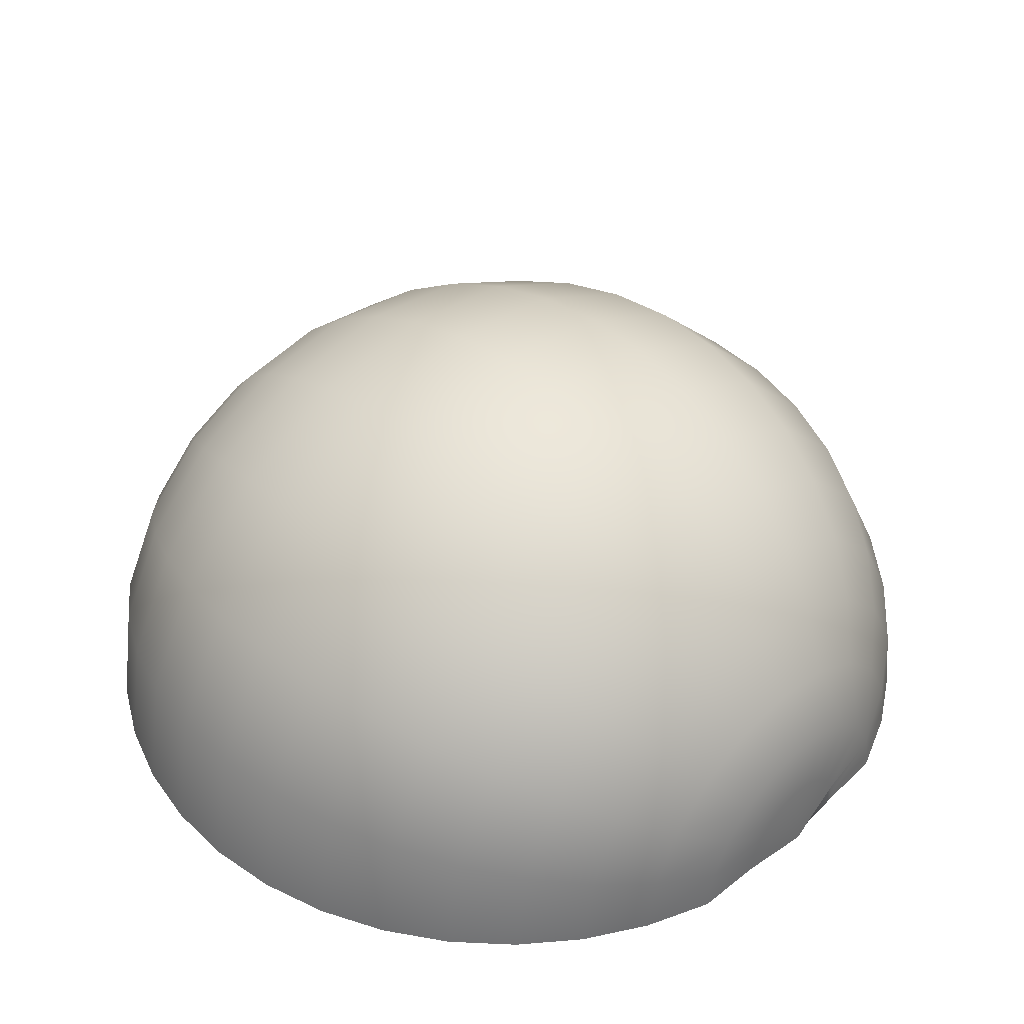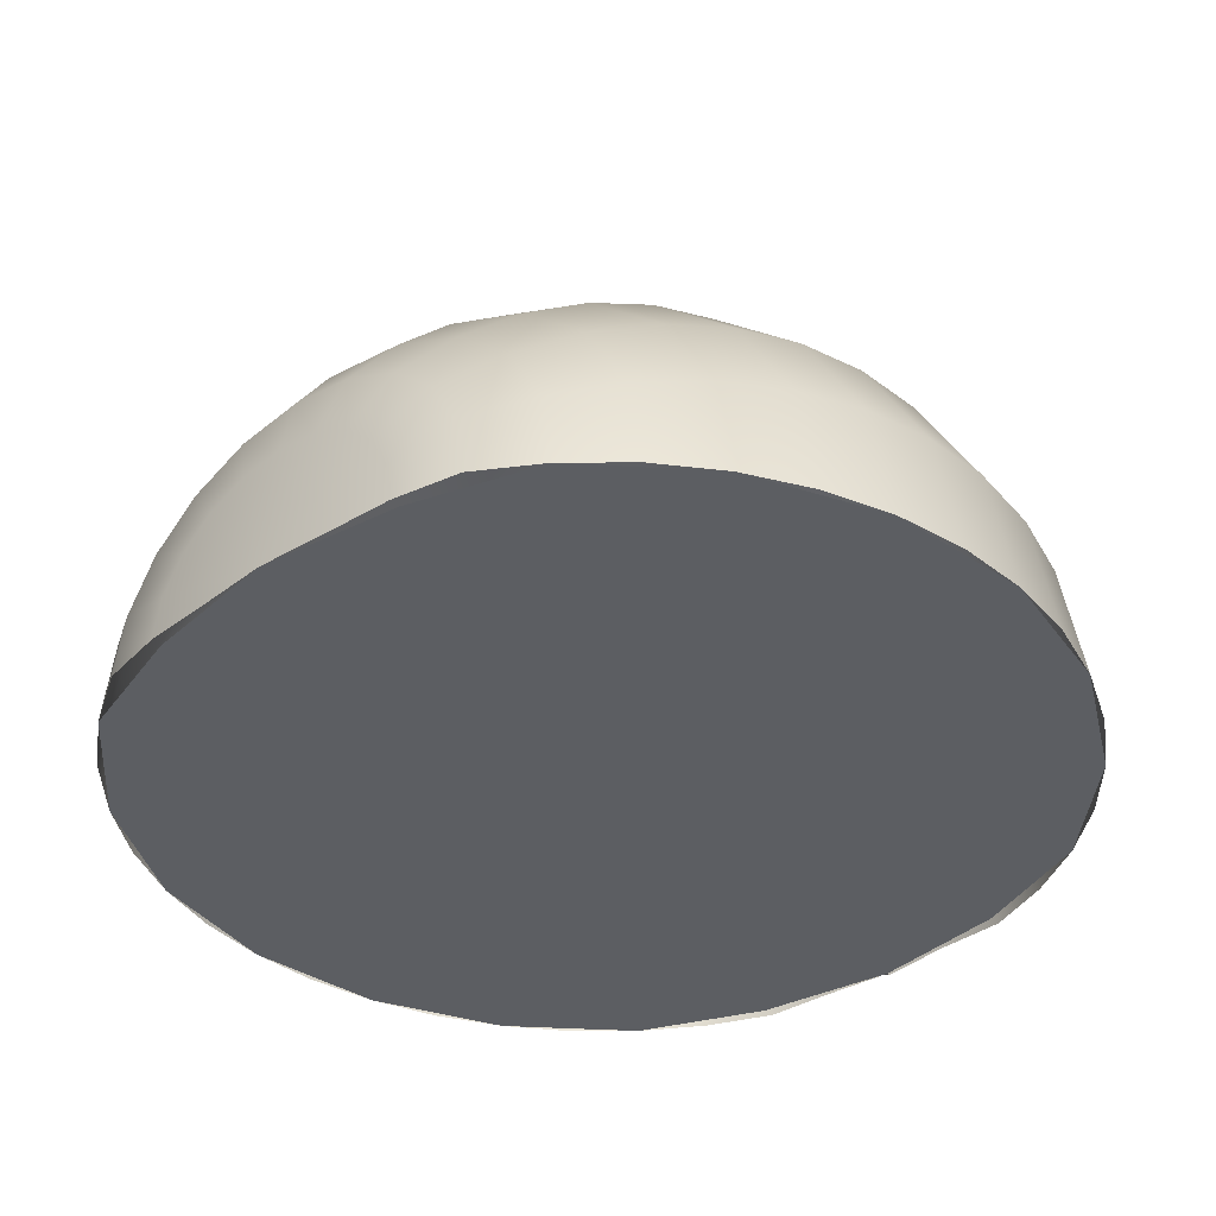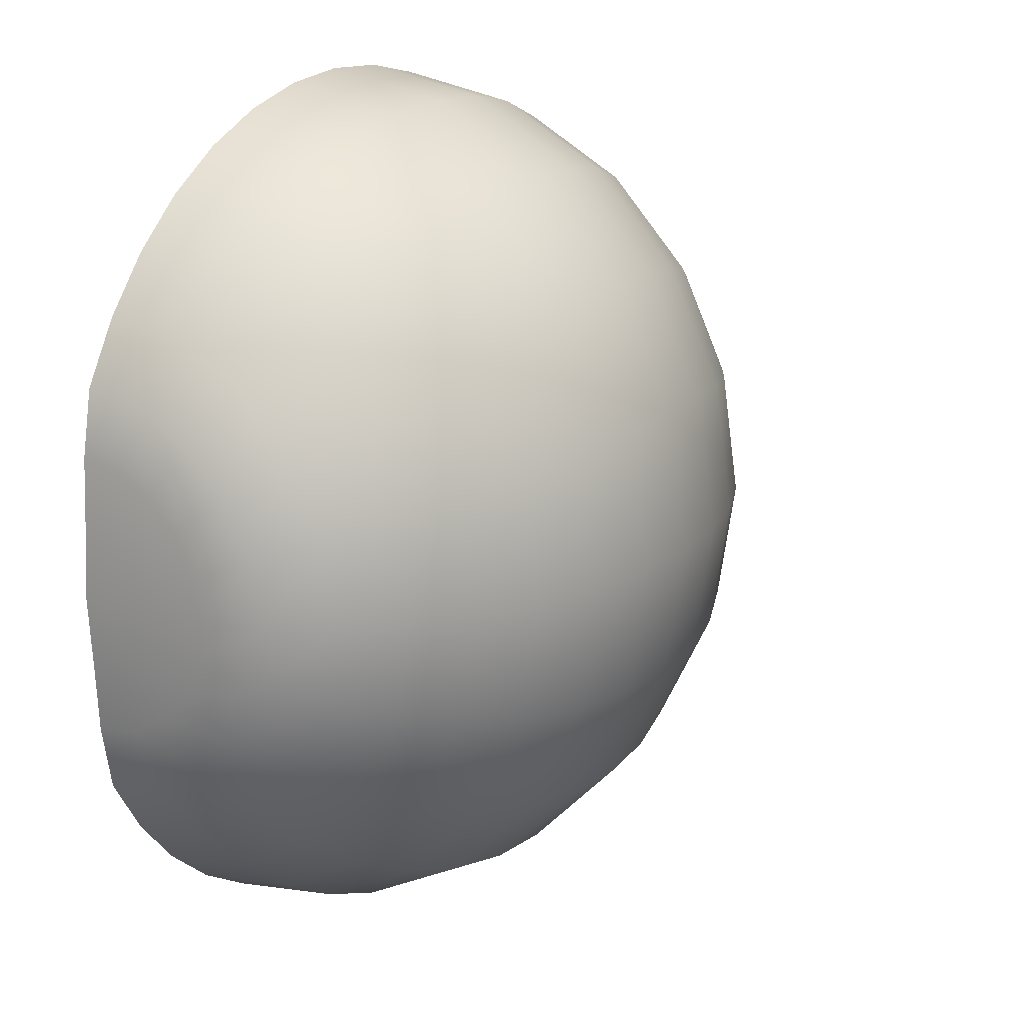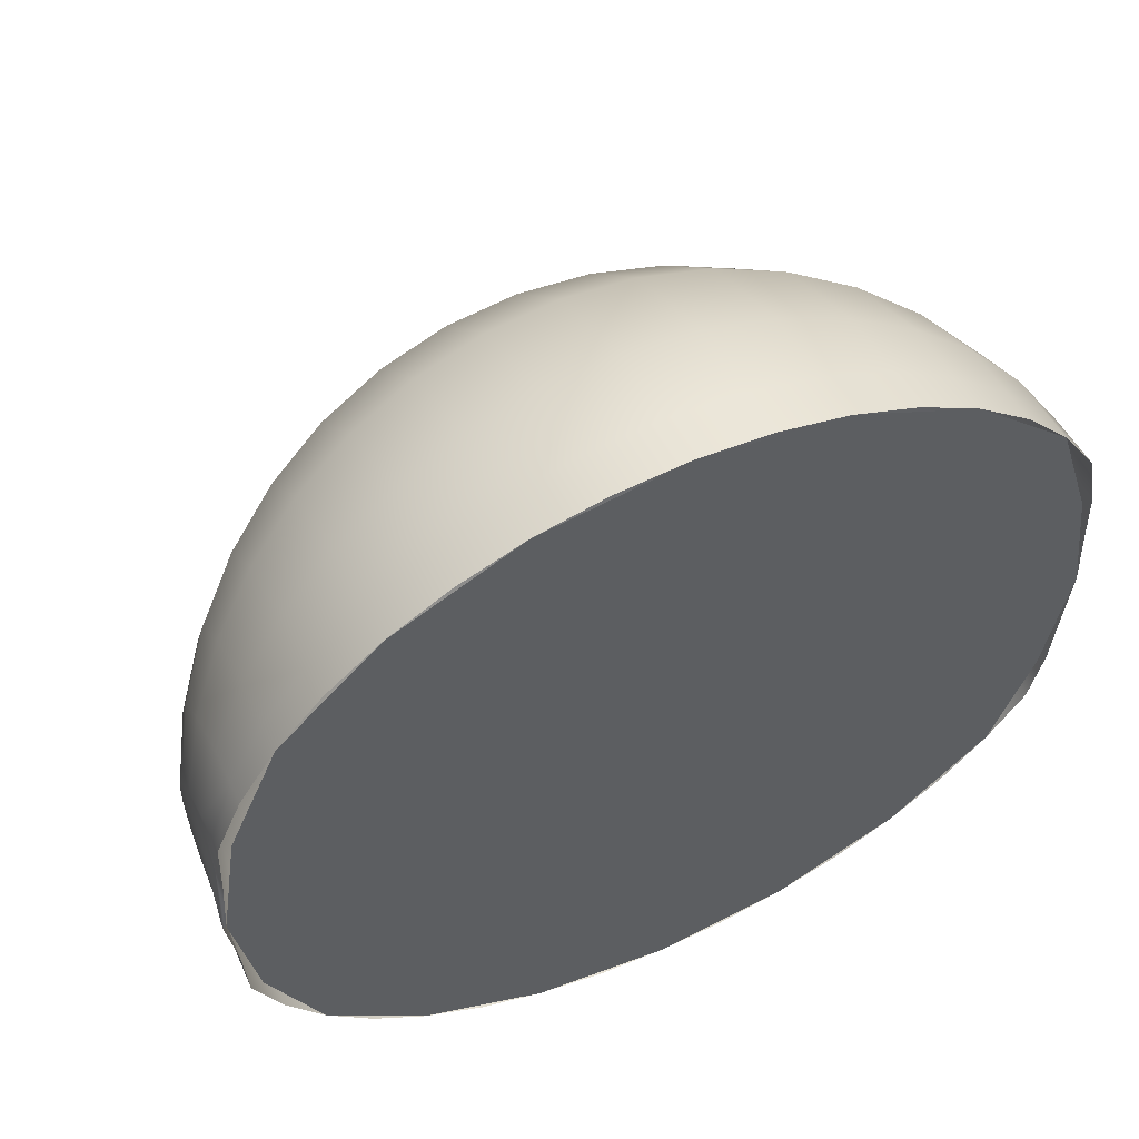
<metadata>
{"format":"obj","ext":"obj","renderer":"f3d","projection":"perspective","resolution":1024,"background":"white","views":[{"elev":41.2,"azim":-136.3,"up":"+Y"},{"elev":-37.7,"azim":130.7,"up":"+Y"},{"elev":19.1,"azim":121.8,"up":"+Z"},{"elev":57.4,"azim":-24.8,"up":"+Z"}]}
</metadata>
<code>
g default
v -0.04206 -0.6426 0.03695
v -0.04206 -0.6513 0.01876
v -0.04206 -0.6648 0.004329
v -0.04206 -0.6818 -0.004938
v -0.04206 -0.7007 -0.00813
v -0.04206 -0.7007 0.1223
v -0.04206 -0.6818 0.1191
v -0.04206 -0.6648 0.1099
v -0.04206 -0.6513 0.09545
v -0.04206 -0.6426 0.07727
v -0.04206 -0.6396 0.05711
v -0.04581 -0.5859 0.01728
v -0.04581 -0.6031 -0.01864
v -0.04581 -0.6298 -0.04715
v -0.04581 -0.6634 -0.06545
v -0.04581 -0.7007 -0.07176
v -0.04581 -0.7007 0.186
v -0.04581 -0.6634 0.1797
v -0.04581 -0.6298 0.1614
v -0.04581 -0.6031 0.1329
v -0.04581 -0.5859 0.09693
v -0.04581 -0.58 0.05711
v -0.05757 -0.5321 -0.001398
v -0.05757 -0.5573 -0.05418
v -0.05757 -0.5965 -0.09606
v -0.05757 -0.6459 -0.123
v -0.05757 -0.7007 -0.1322
v -0.05757 -0.7007 0.2464
v -0.05757 -0.6459 0.2372
v -0.05757 -0.5965 0.2103
v -0.05757 -0.5573 0.1684
v -0.05757 -0.5321 0.1156
v -0.05757 -0.5234 0.05711
v -0.09176 -0.4824 -0.01864
v -0.09176 -0.515 -0.08697
v -0.09176 -0.5658 -0.1412
v -0.09176 -0.6298 -0.176
v -0.09176 -0.7007 -0.188
v -0.09176 -0.7007 0.3022
v -0.09176 -0.6298 0.2902
v -0.09176 -0.5658 0.2554
v -0.09176 -0.515 0.2012
v -0.09176 -0.4824 0.1329
v -0.09176 -0.4712 0.05711
v -0.1343 -0.4381 -0.03402
v -0.1343 -0.4773 -0.1162
v -0.1343 -0.5384 -0.1815
v -0.1343 -0.6154 -0.2233
v -0.1343 -0.7007 -0.2378
v -0.1343 -0.7007 0.352
v -0.1343 -0.6154 0.3375
v -0.1343 -0.5384 0.2957
v -0.1343 -0.4773 0.2304
v -0.1343 -0.4381 0.1482
v -0.1343 -0.4246 0.05711
v -0.184 -0.4003 -0.04715
v -0.184 -0.4452 -0.1412
v -0.184 -0.515 -0.2158
v -0.184 -0.6031 -0.2638
v -0.184 -0.7007 -0.2803
v -0.184 -0.7007 0.3945
v -0.184 -0.6031 0.378
v -0.184 -0.515 0.33
v -0.184 -0.4452 0.2554
v -0.184 -0.4003 0.1614
v -0.184 -0.3848 0.05711
v -0.2398 -0.3699 -0.05772
v -0.2398 -0.4193 -0.1613
v -0.2398 -0.4962 -0.2435
v -0.2398 -0.5932 -0.2963
v -0.2398 -0.7007 -0.3145
v -0.2398 -0.7007 0.4287
v -0.2398 -0.5932 0.4105
v -0.2398 -0.4962 0.3577
v -0.2398 -0.4193 0.2755
v -0.2398 -0.3699 0.1719
v -0.2398 -0.3528 0.05711
v -0.3003 -0.3476 -0.06545
v -0.3003 -0.4003 -0.176
v -0.3003 -0.4824 -0.2638
v -0.3003 -0.5859 -0.3201
v -0.3003 -0.7007 -0.3395
v -0.3003 -0.7007 0.4537
v -0.3003 -0.5859 0.4343
v -0.3003 -0.4824 0.378
v -0.3003 -0.4003 0.2902
v -0.3003 -0.3476 0.1797
v -0.3003 -0.3294 0.05711
v -0.3639 -0.334 -0.07017
v -0.3639 -0.3887 -0.185
v -0.3639 -0.474 -0.2761
v -0.3639 -0.5815 -0.3346
v -0.3639 -0.7007 -0.3548
v -0.3639 -0.7007 0.469
v -0.3639 -0.5815 0.4488
v -0.3639 -0.474 0.3903
v -0.3639 -0.3887 0.2992
v -0.3639 -0.334 0.1844
v -0.3639 -0.3151 0.05711
v -0.4291 -0.3294 -0.07176
v -0.4291 -0.3848 -0.188
v -0.4291 -0.4712 -0.2803
v -0.4291 -0.58 -0.3395
v -0.4291 -0.7007 -0.3599
v -0.4291 -0.7007 0.4741
v -0.4291 -0.58 0.4537
v -0.4291 -0.4712 0.3945
v -0.4291 -0.3848 0.3022
v -0.4291 -0.3294 0.186
v -0.4291 -0.3103 0.05711
v -0.4944 -0.334 -0.07017
v -0.4944 -0.3887 -0.185
v -0.4944 -0.474 -0.2761
v -0.4944 -0.5815 -0.3346
v -0.4944 -0.7007 -0.3548
v -0.4944 -0.7007 0.469
v -0.4944 -0.5815 0.4488
v -0.4944 -0.474 0.3903
v -0.4944 -0.3887 0.2992
v -0.4944 -0.334 0.1844
v -0.4944 -0.3151 0.05711
v -0.558 -0.3476 -0.06545
v -0.558 -0.4003 -0.176
v -0.558 -0.4824 -0.2638
v -0.558 -0.5859 -0.3201
v -0.558 -0.7007 -0.3395
v -0.558 -0.7007 0.4537
v -0.558 -0.5859 0.4343
v -0.558 -0.4824 0.378
v -0.558 -0.4003 0.2902
v -0.558 -0.3476 0.1797
v -0.558 -0.3294 0.05711
v -0.6185 -0.3699 -0.05772
v -0.6185 -0.4193 -0.1613
v -0.6185 -0.4962 -0.2435
v -0.6185 -0.5932 -0.2963
v -0.6185 -0.7007 -0.3145
v -0.6185 -0.7007 0.4287
v -0.6185 -0.5932 0.4105
v -0.6185 -0.4962 0.3577
v -0.6185 -0.4193 0.2755
v -0.6185 -0.3699 0.1719
v -0.6185 -0.3528 0.05711
v -0.6743 -0.4003 -0.04715
v -0.6743 -0.4452 -0.1412
v -0.6743 -0.515 -0.2158
v -0.6743 -0.6031 -0.2638
v -0.6743 -0.7007 -0.2803
v -0.6743 -0.7007 0.3945
v -0.6743 -0.6031 0.378
v -0.6743 -0.515 0.33
v -0.6743 -0.4452 0.2554
v -0.6743 -0.4003 0.1614
v -0.6743 -0.3848 0.05711
v -0.724 -0.4381 -0.03402
v -0.724 -0.4773 -0.1162
v -0.724 -0.5384 -0.1815
v -0.724 -0.6154 -0.2233
v -0.724 -0.7007 -0.2378
v -0.724 -0.7007 0.352
v -0.724 -0.6154 0.3376
v -0.724 -0.5384 0.2957
v -0.724 -0.4773 0.2304
v -0.724 -0.4381 0.1482
v -0.724 -0.4246 0.05711
v -0.7665 -0.4824 -0.01864
v -0.7665 -0.515 -0.08697
v -0.7665 -0.5658 -0.1412
v -0.7665 -0.6298 -0.176
v -0.7665 -0.7007 -0.188
v -0.7665 -0.7007 0.3022
v -0.7665 -0.6298 0.2902
v -0.7665 -0.5658 0.2554
v -0.7665 -0.515 0.2012
v -0.7665 -0.4824 0.1329
v -0.7665 -0.4712 0.05711
v -0.8007 -0.5321 -0.001398
v -0.8007 -0.5573 -0.05418
v -0.8007 -0.5965 -0.09606
v -0.8007 -0.6459 -0.123
v -0.8007 -0.7007 -0.1322
v -0.8007 -0.7007 0.2464
v -0.8007 -0.6459 0.2372
v -0.8007 -0.5965 0.2103
v -0.8007 -0.5573 0.1684
v -0.8007 -0.5321 0.1156
v -0.8007 -0.5234 0.05711
v -0.8257 -0.5859 0.01728
v -0.8257 -0.6031 -0.01864
v -0.8257 -0.6298 -0.04715
v -0.8257 -0.6634 -0.06545
v -0.8257 -0.7007 -0.07176
v -0.8257 -0.7007 0.186
v -0.8257 -0.6634 0.1797
v -0.8257 -0.6298 0.1614
v -0.8257 -0.6031 0.1329
v -0.8257 -0.5859 0.09693
v -0.8257 -0.58 0.05711
v -0.8286 -0.6426 0.03695
v -0.8286 -0.6513 0.01876
v -0.8286 -0.6648 0.004329
v -0.8286 -0.6818 -0.004938
v -0.8286 -0.7007 -0.00813
v -0.8286 -0.7007 0.1223
v -0.8286 -0.6818 0.1191
v -0.8286 -0.6648 0.1099
v -0.8286 -0.6513 0.09545
v -0.8286 -0.6426 0.07727
v -0.8286 -0.6396 0.05711
v -0.03753 -0.7007 0.05711
v -0.8367 -0.7007 0.05711
v -0.8142 -0.7007 -0.07175
v -0.7665 -0.7007 -0.188
v -0.6742 -0.7007 -0.2802
v -0.558 -0.7007 -0.3395
v -0.4291 -0.7007 -0.3599
v -0.3003 -0.7007 -0.3395
v -0.184 -0.7007 -0.2802
v -0.09179 -0.7007 -0.188
v -0.05555 -0.7007 -0.07175
v -0.03755 -0.7007 0.05711
v -0.05555 -0.7007 0.186
v -0.09179 -0.7007 0.3022
v -0.184 -0.7007 0.3945
v -0.3003 -0.7007 0.4537
v -0.4291 -0.7007 0.4741
v -0.558 -0.7007 0.4537
v -0.6742 -0.7007 0.3945
v -0.7665 -0.7007 0.3022
v -0.8142 -0.7007 0.186
v -0.8334 -0.7007 0.05711
v -0.8142 -0.7007 -0.07175
v -0.7665 -0.7007 -0.188
v -0.6742 -0.7007 -0.2802
v -0.558 -0.7007 -0.3395
v -0.4291 -0.7007 -0.3599
v -0.3003 -0.7007 -0.3395
v -0.184 -0.7007 -0.2802
v -0.09179 -0.7007 -0.188
v -0.05555 -0.7007 -0.07175
v -0.03755 -0.7007 0.05711
v -0.05555 -0.7007 0.186
v -0.09179 -0.7007 0.3022
v -0.184 -0.7007 0.3945
v -0.3003 -0.7007 0.4537
v -0.4291 -0.7007 0.4741
v -0.558 -0.7007 0.4537
v -0.6742 -0.7007 0.3945
v -0.7665 -0.7007 0.3022
v -0.8142 -0.7007 0.186
v -0.8334 -0.7007 0.05711
v -0.4167 -0.7007 0.05711
v -0.4167 -0.7007 0.05711
v -0.04206 -0.6934 0.1211
v -0.04581 -0.6864 0.1836
v -0.05757 -0.6797 0.2429
v -0.09176 -0.6735 0.2976
v -0.1343 -0.668 0.3464
v -0.184 -0.6633 0.3881
v -0.2398 -0.6595 0.4217
v -0.3003 -0.6567 0.4463
v -0.3639 -0.655 0.4613
v -0.4291 -0.6544 0.4663
v -0.4944 -0.655 0.4613
v -0.558 -0.6567 0.4463
v -0.6185 -0.6595 0.4217
v -0.6743 -0.6633 0.3881
v -0.724 -0.668 0.3464
v -0.7665 -0.6735 0.2976
v -0.8007 -0.6797 0.2429
v -0.8257 -0.6864 0.1836
v -0.8286 -0.6934 0.1211
v -0.8333 -0.7007 0.05759
v -0.8286 -0.6819 0.1192
g pSphere2
f 1 2 12
f 12 2 13
f 2 3 13
f 13 3 14
f 3 4 14
f 14 4 15
f 4 5 15
f 15 5 16
f 17 6 255
f 18 255 7
f 7 255 254
f 255 6 254
f 7 8 18
f 18 8 19
f 8 9 19
f 19 9 20
f 9 10 20
f 20 10 21
f 10 11 21
f 21 11 22
f 11 1 22
f 22 1 12
f 12 13 23
f 23 13 24
f 13 14 24
f 24 14 25
f 14 15 25
f 25 15 26
f 15 16 26
f 26 16 27
f 28 17 256
f 17 255 256
f 256 255 29
f 255 18 29
f 18 19 29
f 29 19 30
f 19 20 30
f 30 20 31
f 20 21 31
f 31 21 32
f 21 22 32
f 32 22 33
f 22 12 33
f 33 12 23
f 23 24 34
f 34 24 35
f 24 25 35
f 35 25 36
f 25 26 36
f 36 26 37
f 26 27 37
f 37 27 38
f 39 28 257
f 28 256 257
f 40 257 29
f 257 256 29
f 29 30 40
f 40 30 41
f 30 31 41
f 41 31 42
f 31 32 42
f 42 32 43
f 32 33 43
f 43 33 44
f 33 23 44
f 44 23 34
f 34 35 45
f 45 35 46
f 35 36 46
f 46 36 47
f 36 37 47
f 47 37 48
f 37 38 48
f 48 38 49
f 50 39 258
f 39 257 258
f 51 258 40
f 258 257 40
f 40 41 51
f 51 41 52
f 41 42 52
f 52 42 53
f 42 43 53
f 53 43 54
f 43 44 54
f 54 44 55
f 44 34 55
f 55 34 45
f 45 46 56
f 56 46 57
f 46 47 57
f 57 47 58
f 47 48 58
f 58 48 59
f 48 49 59
f 59 49 60
f 61 50 259
f 50 258 259
f 62 259 51
f 259 258 51
f 51 52 62
f 62 52 63
f 52 53 63
f 63 53 64
f 53 54 64
f 64 54 65
f 54 55 65
f 65 55 66
f 55 45 66
f 66 45 56
f 56 57 67
f 67 57 68
f 57 58 68
f 68 58 69
f 58 59 69
f 69 59 70
f 59 60 70
f 70 60 71
f 72 61 260
f 61 259 260
f 73 260 62
f 260 259 62
f 62 63 73
f 73 63 74
f 63 64 74
f 74 64 75
f 64 65 75
f 75 65 76
f 65 66 76
f 76 66 77
f 66 56 77
f 77 56 67
f 67 68 78
f 78 68 79
f 68 69 79
f 79 69 80
f 69 70 80
f 80 70 81
f 70 71 81
f 81 71 82
f 83 72 261
f 72 260 261
f 84 261 73
f 261 260 73
f 73 74 84
f 84 74 85
f 74 75 85
f 85 75 86
f 75 76 86
f 86 76 87
f 76 77 87
f 87 77 88
f 77 67 88
f 88 67 78
f 78 79 89
f 89 79 90
f 79 80 90
f 90 80 91
f 80 81 91
f 91 81 92
f 81 82 92
f 92 82 93
f 94 83 262
f 83 261 262
f 95 262 84
f 262 261 84
f 84 85 95
f 95 85 96
f 85 86 96
f 96 86 97
f 86 87 97
f 97 87 98
f 87 88 98
f 98 88 99
f 88 78 99
f 99 78 89
f 89 90 100
f 100 90 101
f 90 91 101
f 101 91 102
f 91 92 102
f 102 92 103
f 92 93 103
f 103 93 104
f 105 94 263
f 94 262 263
f 263 262 106
f 262 95 106
f 95 96 106
f 106 96 107
f 96 97 107
f 107 97 108
f 97 98 108
f 108 98 109
f 98 99 109
f 109 99 110
f 99 89 110
f 110 89 100
f 100 101 111
f 111 101 112
f 101 102 112
f 112 102 113
f 102 103 113
f 113 103 114
f 103 104 114
f 114 104 115
f 105 263 116
f 116 263 264
f 263 106 264
f 264 106 117
f 106 107 117
f 117 107 118
f 107 108 118
f 118 108 119
f 108 109 119
f 119 109 120
f 109 110 120
f 120 110 121
f 110 100 121
f 121 100 111
f 111 112 122
f 122 112 123
f 112 113 123
f 123 113 124
f 113 114 124
f 124 114 125
f 114 115 125
f 125 115 126
f 116 264 127
f 127 264 265
f 117 128 264
f 265 264 128
f 117 118 128
f 128 118 129
f 118 119 129
f 129 119 130
f 119 120 130
f 130 120 131
f 120 121 131
f 131 121 132
f 121 111 132
f 132 111 122
f 122 123 133
f 133 123 134
f 123 124 134
f 134 124 135
f 124 125 135
f 135 125 136
f 125 126 136
f 136 126 137
f 127 265 138
f 138 265 266
f 128 139 265
f 266 265 139
f 128 129 139
f 139 129 140
f 129 130 140
f 140 130 141
f 130 131 141
f 141 131 142
f 131 132 142
f 142 132 143
f 132 122 143
f 143 122 133
f 133 134 144
f 144 134 145
f 134 135 145
f 145 135 146
f 135 136 146
f 146 136 147
f 136 137 147
f 147 137 148
f 138 266 149
f 149 266 267
f 139 150 266
f 267 266 150
f 139 140 150
f 150 140 151
f 140 141 151
f 151 141 152
f 141 142 152
f 152 142 153
f 142 143 153
f 153 143 154
f 143 133 154
f 154 133 144
f 144 145 155
f 155 145 156
f 145 146 156
f 156 146 157
f 146 147 157
f 157 147 158
f 147 148 158
f 158 148 159
f 149 267 160
f 160 267 268
f 150 161 267
f 268 267 161
f 150 151 161
f 161 151 162
f 151 152 162
f 162 152 163
f 152 153 163
f 163 153 164
f 153 154 164
f 164 154 165
f 154 144 165
f 165 144 155
f 155 156 166
f 166 156 167
f 156 157 167
f 167 157 168
f 157 158 168
f 168 158 169
f 158 159 169
f 169 159 170
f 160 268 171
f 171 268 269
f 161 172 268
f 269 268 172
f 161 162 172
f 172 162 173
f 162 163 173
f 173 163 174
f 163 164 174
f 174 164 175
f 164 165 175
f 175 165 176
f 165 155 176
f 176 155 166
f 166 167 177
f 177 167 178
f 167 168 178
f 178 168 179
f 168 169 179
f 179 169 180
f 169 170 180
f 180 170 181
f 171 269 182
f 182 269 270
f 269 172 270
f 270 172 183
f 172 173 183
f 183 173 184
f 173 174 184
f 184 174 185
f 174 175 185
f 185 175 186
f 175 176 186
f 186 176 187
f 176 166 187
f 187 166 177
f 177 178 188
f 188 178 189
f 178 179 189
f 189 179 190
f 179 180 190
f 190 180 191
f 180 181 191
f 191 181 192
f 182 270 193
f 193 270 271
f 183 194 270
f 271 270 194
f 183 184 194
f 194 184 195
f 184 185 195
f 195 185 196
f 185 186 196
f 196 186 197
f 186 187 197
f 197 187 198
f 187 177 198
f 198 177 188
f 188 189 199
f 199 189 200
f 189 190 200
f 200 190 201
f 190 191 201
f 201 191 202
f 191 192 202
f 202 192 203
f 193 271 204
f 204 271 272
f 271 194 272
f 205 274 194
f 272 194 274
f 194 195 205
f 205 195 206
f 195 196 206
f 206 196 207
f 196 197 207
f 207 197 208
f 197 198 208
f 208 198 209
f 198 188 209
f 209 188 199
f 2 1 210
f 3 2 210
f 4 3 210
f 5 4 210
f 7 254 210
f 254 6 210
f 8 7 210
f 9 8 210
f 10 9 210
f 11 10 210
f 1 11 210
f 199 200 211
f 200 201 211
f 201 202 211
f 202 203 211
f 205 211 274
f 273 274 211
f 205 206 211
f 206 207 211
f 207 208 211
f 208 209 211
f 209 199 211
f 212 213 232
f 232 213 233
f 213 214 233
f 233 214 234
f 234 214 235
f 214 215 235
f 235 215 236
f 215 216 236
f 216 217 236
f 236 217 237
f 217 218 237
f 237 218 238
f 218 219 238
f 238 219 239
f 219 220 239
f 239 220 240
f 220 221 240
f 240 221 241
f 221 222 241
f 241 222 242
f 222 223 242
f 242 223 243
f 223 224 243
f 243 224 244
f 224 225 244
f 244 225 245
f 225 226 245
f 245 226 246
f 226 227 246
f 246 227 247
f 227 228 247
f 247 228 248
f 228 229 248
f 248 229 249
f 229 230 249
f 249 230 250
f 230 231 250
f 250 231 251
f 231 212 251
f 251 212 232
f 213 212 252
f 214 213 252
f 215 214 252
f 216 215 252
f 217 216 252
f 218 217 252
f 219 218 252
f 220 219 252
f 221 220 252
f 222 221 252
f 223 222 252
f 224 223 252
f 225 224 252
f 226 225 252
f 227 226 252
f 228 227 252
f 229 228 252
f 230 229 252
f 231 230 252
f 212 231 252
f 232 233 253
f 233 234 253
f 234 235 253
f 235 236 253
f 236 237 253
f 237 238 253
f 238 239 253
f 239 240 253
f 240 241 253
f 241 242 253
f 242 243 253
f 243 244 253
f 244 245 253
f 245 246 253
f 246 247 253
f 247 248 253
f 248 249 253
f 249 250 253
f 250 251 253
f 251 232 253
f 274 273 272
f 204 272 273

</code>
